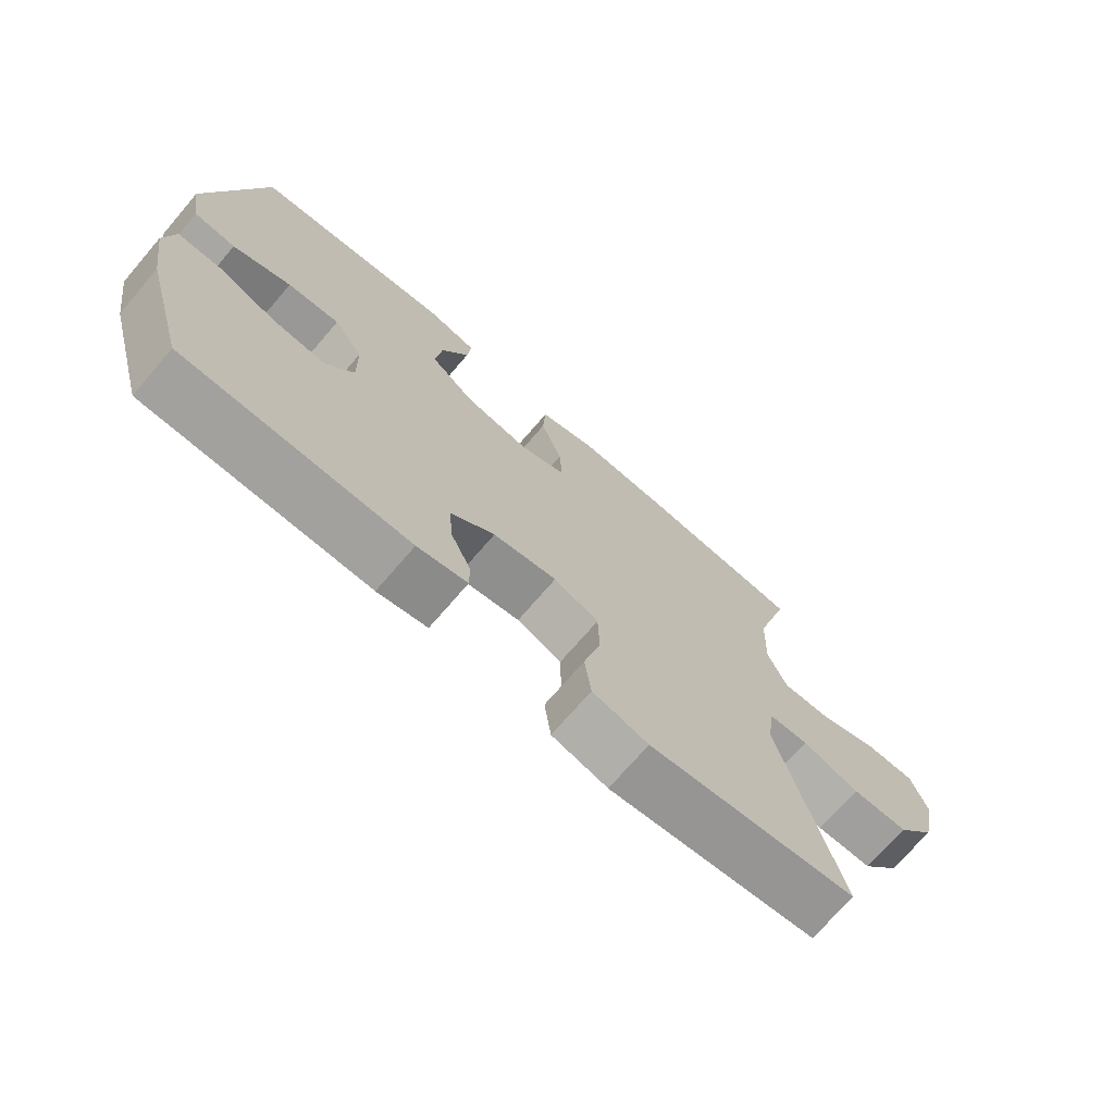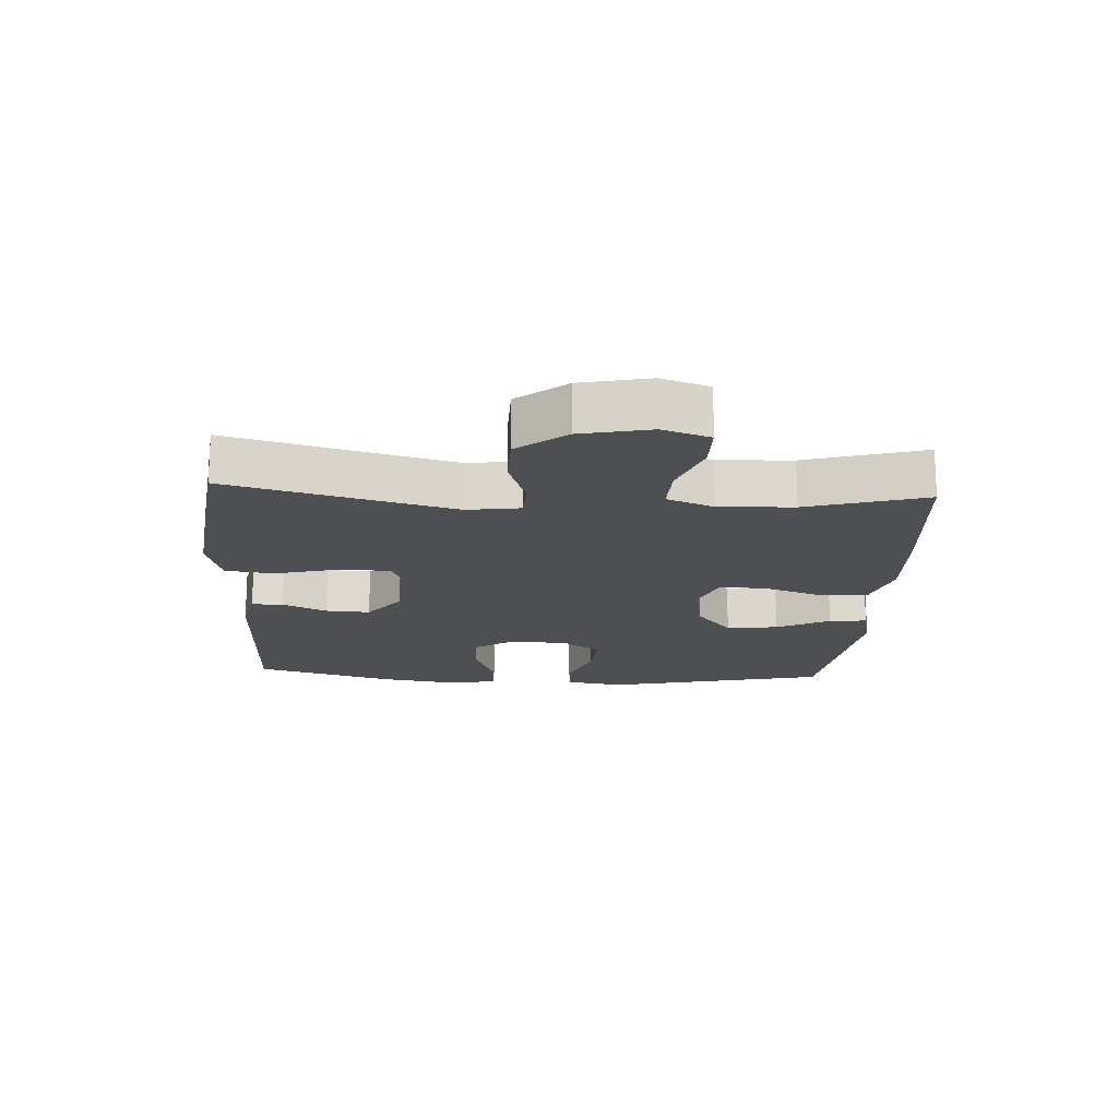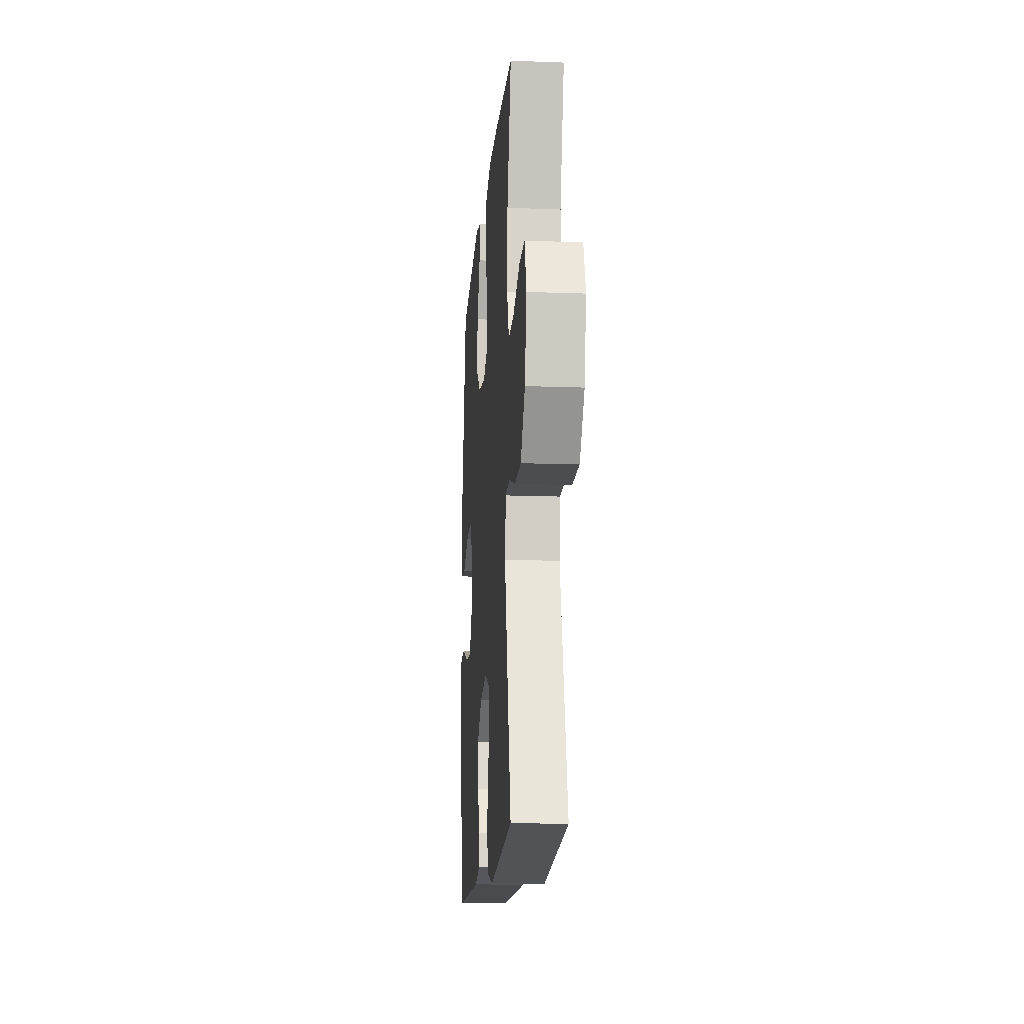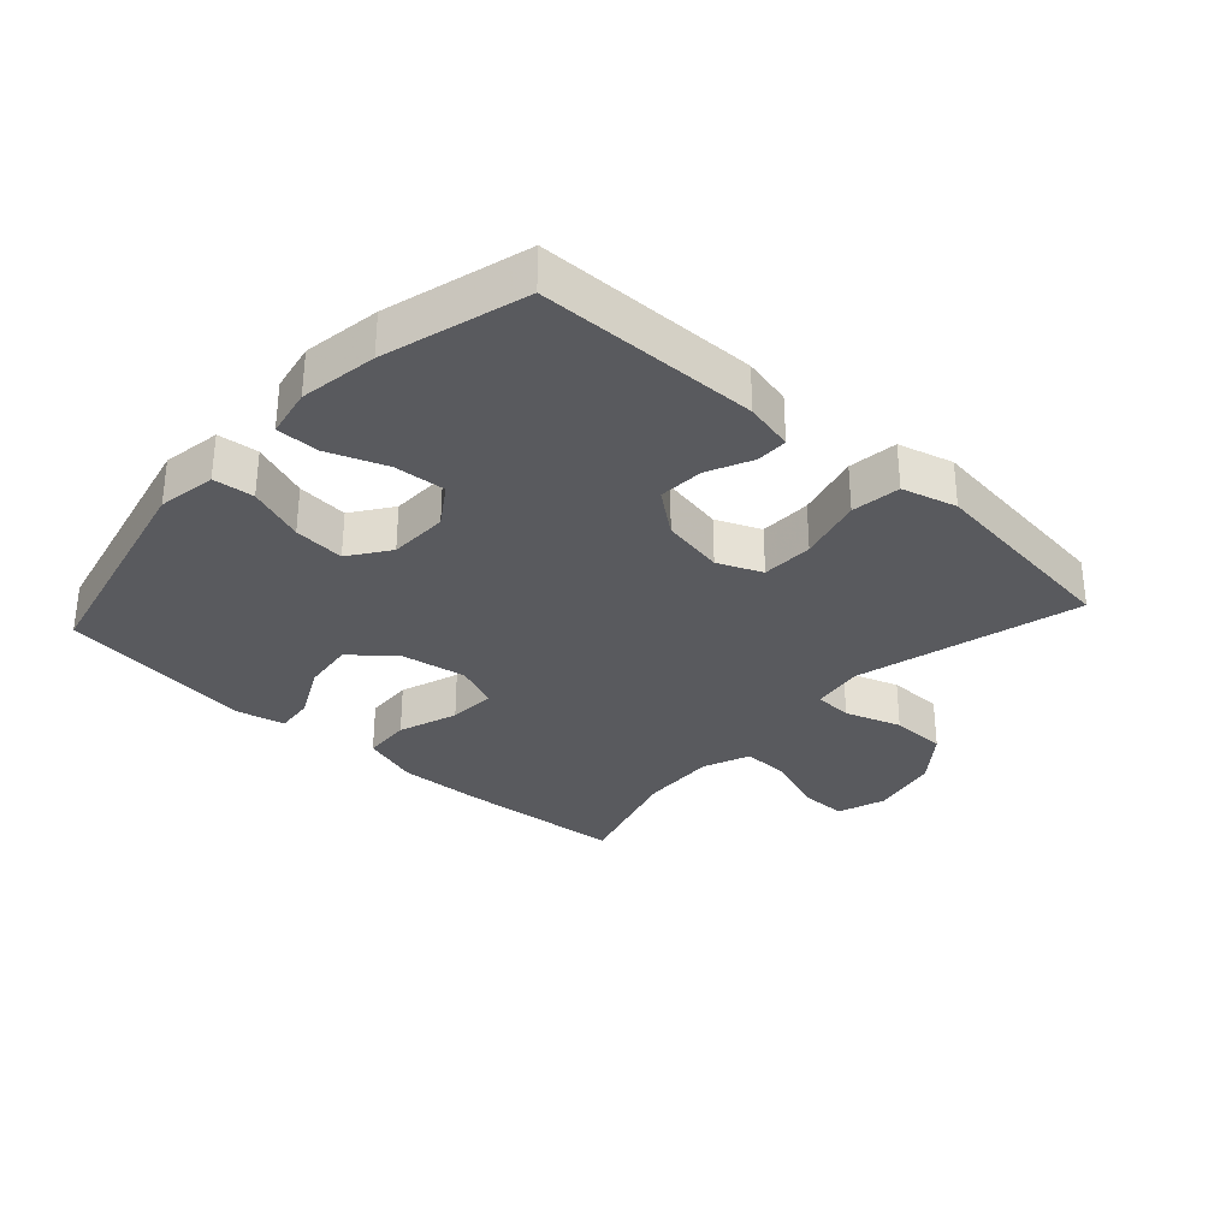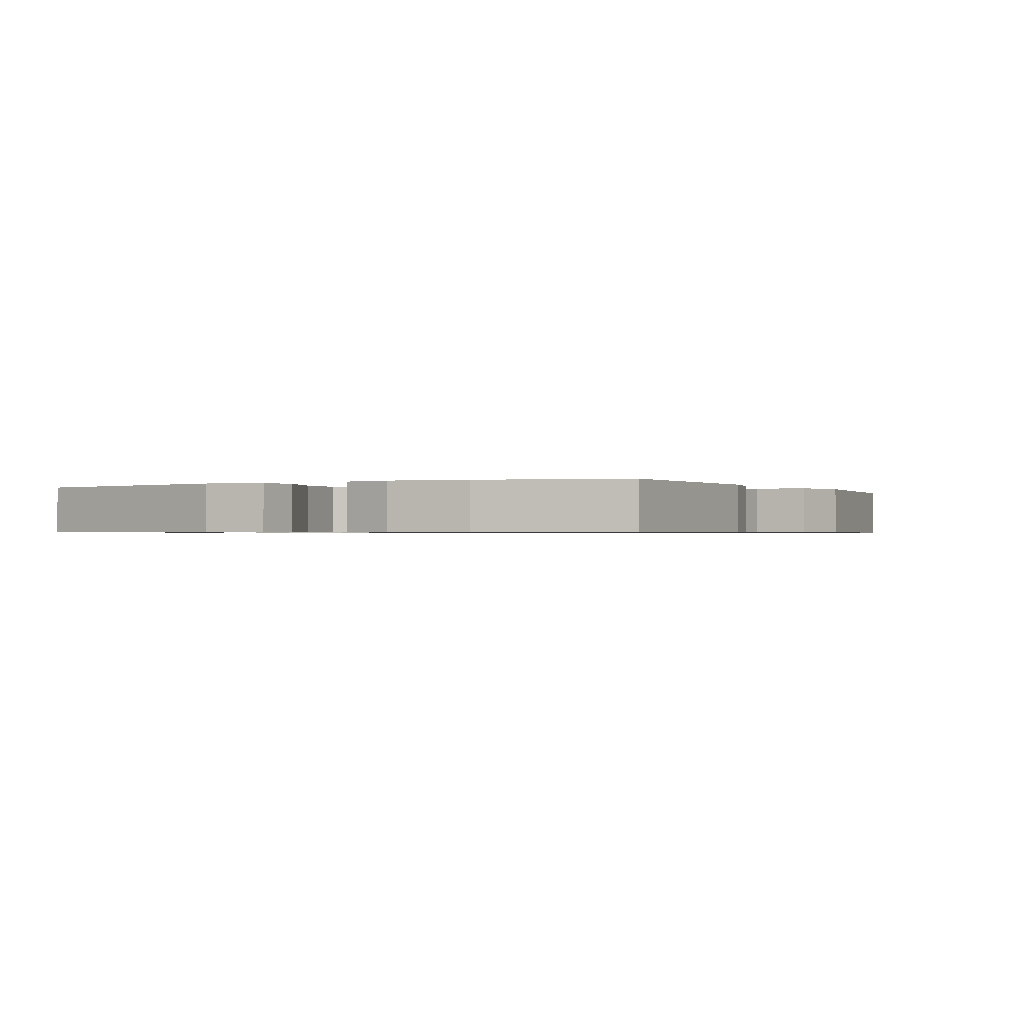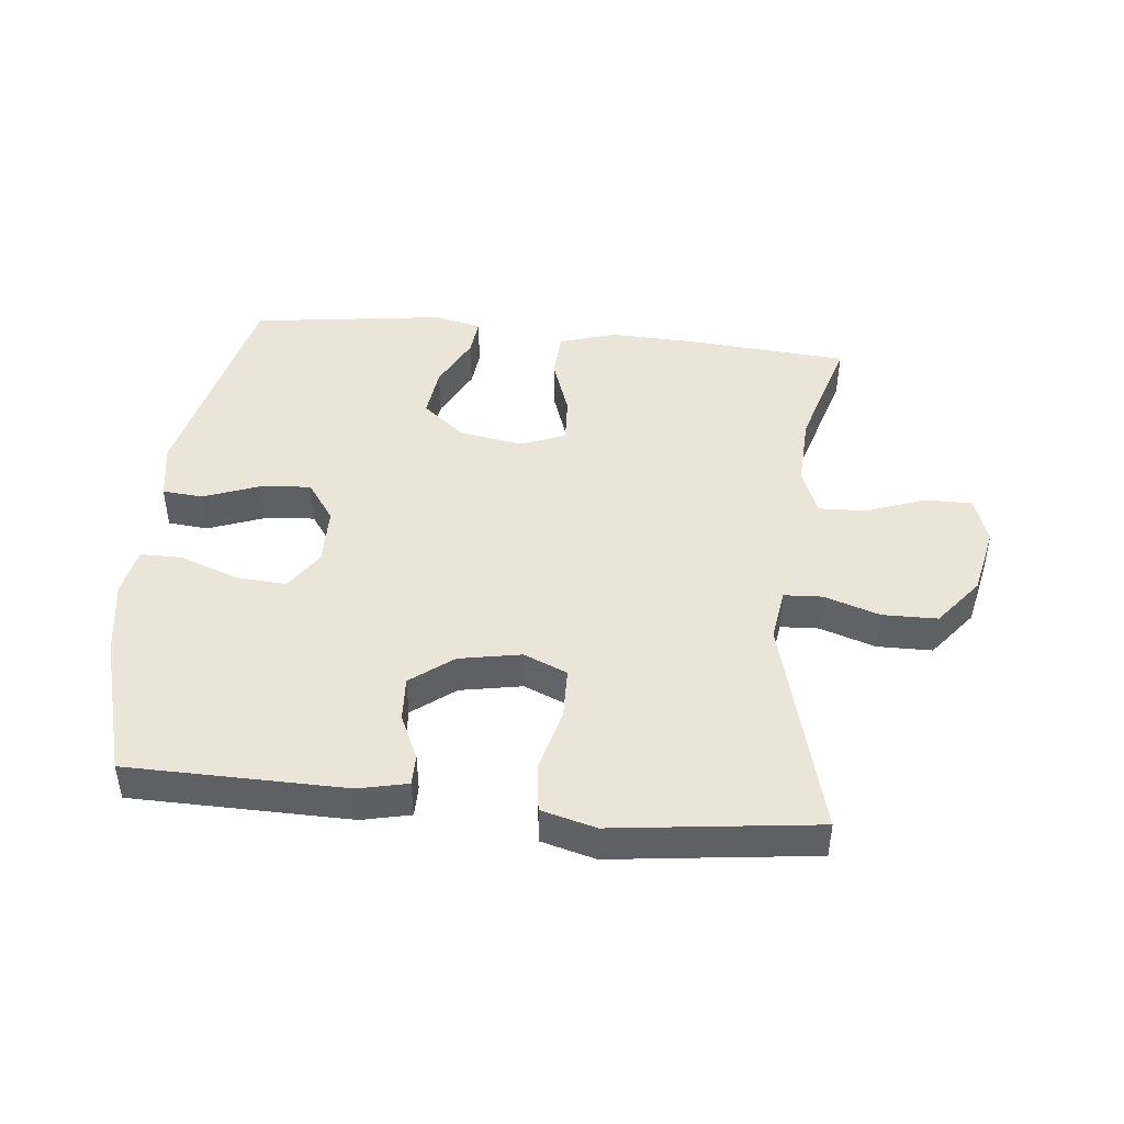
<metadata>
{"format":"obj","ext":"obj","renderer":"f3d","projection":"perspective","resolution":1024,"background":"white","views":[{"elev":-71.7,"azim":139.3,"up":"+Z"},{"elev":-17.6,"azim":-93.3,"up":"+Y"},{"elev":-15.1,"azim":-94.5,"up":"+Z"},{"elev":-31.5,"azim":137.7,"up":"+Y"},{"elev":-0.7,"azim":118.3,"up":"+Y"},{"elev":45.0,"azim":-174.1,"up":"+Y"}]}
</metadata>
<code>
v 0.5 0.07 0.5
v 0.58 0.07 0.15
v 0.565 0.07 0.059
v 0.502 0.07 0.053
v 0.414 0.07 0.086
v 0.335 0.07 0.093
v 0.291 0.07 0.031
v 0.289 0.07 -0.061
v 0.331 0.07 -0.124
v 0.411 0.07 -0.118
v 0.501 0.07 -0.084
v 0.567 0.07 -0.084
v 0.582 0.07 -0.16
v 0.563 0.07 -0.28
v 0.5 0.07 -0.5
v 0.159 0.07 -0.505
v 0.083 0.07 -0.488
v 0.083 0.07 -0.439
v 0.115 0.07 -0.37
v 0.119 0.07 -0.3
v 0.053 0.07 -0.249
v -0.044 0.07 -0.231
v -0.112 0.07 -0.26
v -0.114 0.07 -0.34
v -0.088 0.07 -0.44
v -0.098 0.07 -0.516
v -0.183 0.07 -0.539
v -0.312 0.07 -0.523
v -0.5 0.07 -0.5
v -0.408 0.07 -0.152
v -0.42 0.07 -0.07
v -0.48 0.07 -0.067
v -0.567 0.07 -0.096
v -0.653 0.07 -0.095
v -0.713 0.07 -0.019
v -0.736 0.07 0.089
v -0.711 0.07 0.163
v -0.637 0.07 0.163
v -0.545 0.07 0.129
v -0.47 0.07 0.126
v -0.441 0.07 0.199
v -0.446 0.07 0.315
v -0.5 0.07 0.5
v -0.247 0.07 0.52
v -0.112 0.07 0.525
v -0.024 0.07 0.497
v -0.02 0.07 0.423
v -0.052 0.07 0.331
v -0.056 0.07 0.257
v 0.013 0.07 0.229
v 0.113 0.07 0.246
v 0.18 0.07 0.301
v 0.17 0.07 0.382
v 0.128 0.07 0.465
v 0.122 0.07 0.524
v 0.197 0.07 0.541
v 0.5 0 0.5
v 0.58 0 0.15
v 0.565 0 0.059
v 0.502 0 0.053
v 0.414 0 0.086
v 0.335 0 0.093
v 0.291 0 0.031
v 0.289 0 -0.061
v 0.331 0 -0.124
v 0.411 0 -0.118
v 0.501 0 -0.084
v 0.567 0 -0.084
v 0.582 0 -0.16
v 0.563 0 -0.28
v 0.5 0 -0.5
v 0.159 0 -0.505
v 0.083 0 -0.488
v 0.083 0 -0.439
v 0.115 0 -0.37
v 0.119 0 -0.3
v 0.053 0 -0.249
v -0.044 0 -0.231
v -0.112 0 -0.26
v -0.114 0 -0.34
v -0.088 0 -0.44
v -0.098 0 -0.516
v -0.183 0 -0.539
v -0.312 0 -0.523
v -0.5 0 -0.5
v -0.408 0 -0.152
v -0.42 0 -0.07
v -0.48 0 -0.067
v -0.567 0 -0.096
v -0.653 0 -0.095
v -0.713 0 -0.019
v -0.736 0 0.089
v -0.711 0 0.163
v -0.637 0 0.163
v -0.545 0 0.129
v -0.47 0 0.126
v -0.441 0 0.199
v -0.446 0 0.315
v -0.5 0 0.5
v -0.247 0 0.52
v -0.112 0 0.525
v -0.024 0 0.497
v -0.02 0 0.423
v -0.052 0 0.331
v -0.056 0 0.257
v 0.013 0 0.229
v 0.113 0 0.246
v 0.18 0 0.301
v 0.17 0 0.382
v 0.128 0 0.465
v 0.122 0 0.524
v 0.197 0 0.541
f 53 54 55 56
f 52 53 56 1
f 51 52 1 2
f 50 51 2 3
f 45 46 47 48
f 45 48 49
f 42 43 44 45
f 41 42 45 49
f 40 41 49 50
f 36 37 38 39
f 36 39 40
f 35 36 40
f 32 33 34 35
f 31 32 35 40
f 28 29 30
f 28 30 31
f 27 28 31
f 24 25 26 27
f 23 24 27 31
f 22 23 31 40
f 16 17 18 19
f 16 19 20
f 15 16 20
f 14 15 20 21
f 10 11 12 13
f 9 10 13 14
f 3 4 5
f 50 3 5
f 50 5 6
f 40 50 6 7
f 22 40 7 8
f 9 14 21 22
f 8 9 22
f 112 111 110 109
f 57 112 109 108
f 58 57 108 107
f 59 58 107 106
f 104 103 102 101
f 105 104 101
f 101 100 99 98
f 105 101 98 97
f 106 105 97 96
f 95 94 93 92
f 96 95 92
f 96 92 91
f 91 90 89 88
f 96 91 88 87
f 86 85 84
f 87 86 84
f 87 84 83
f 83 82 81 80
f 87 83 80 79
f 96 87 79 78
f 75 74 73 72
f 76 75 72
f 76 72 71
f 77 76 71 70
f 69 68 67 66
f 70 69 66 65
f 61 60 59
f 61 59 106
f 62 61 106
f 63 62 106 96
f 64 63 96 78
f 78 77 70 65
f 78 65 64
f 1 57 58 2
f 2 58 59 3
f 3 59 60 4
f 4 60 61 5
f 5 61 62 6
f 6 62 63 7
f 7 63 64 8
f 8 64 65 9
f 9 65 66 10
f 10 66 67 11
f 11 67 68 12
f 12 68 69 13
f 13 69 70 14
f 14 70 71 15
f 15 71 72 16
f 16 72 73 17
f 17 73 74 18
f 18 74 75 19
f 19 75 76 20
f 20 76 77 21
f 21 77 78 22
f 22 78 79 23
f 23 79 80 24
f 24 80 81 25
f 25 81 82 26
f 26 82 83 27
f 27 83 84 28
f 28 84 85 29
f 29 85 86 30
f 30 86 87 31
f 31 87 88 32
f 32 88 89 33
f 33 89 90 34
f 34 90 91 35
f 35 91 92 36
f 36 92 93 37
f 37 93 94 38
f 38 94 95 39
f 39 95 96 40
f 40 96 97 41
f 41 97 98 42
f 42 98 99 43
f 43 99 100 44
f 44 100 101 45
f 45 101 102 46
f 46 102 103 47
f 47 103 104 48
f 48 104 105 49
f 49 105 106 50
f 50 106 107 51
f 51 107 108 52
f 52 108 109 53
f 53 109 110 54
f 54 110 111 55
f 55 111 112 56
f 56 112 57 1

</code>
